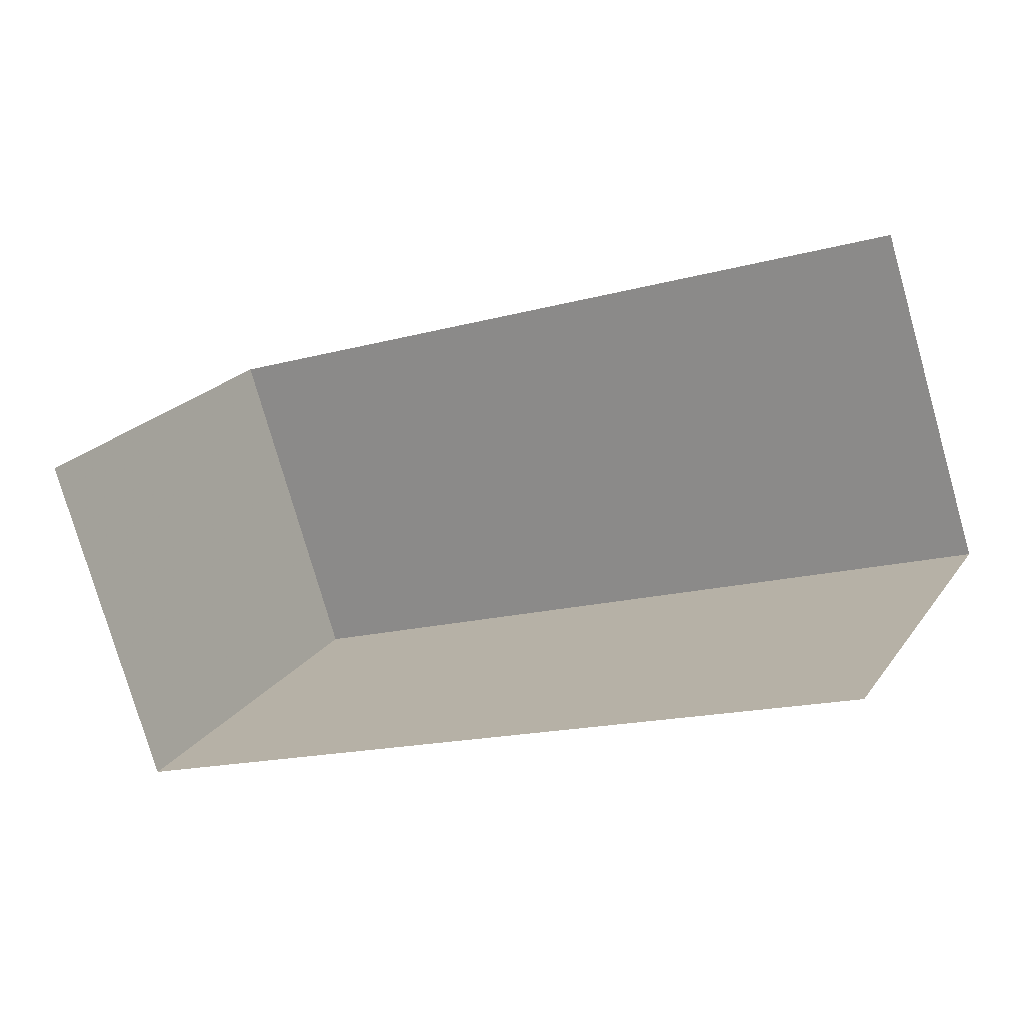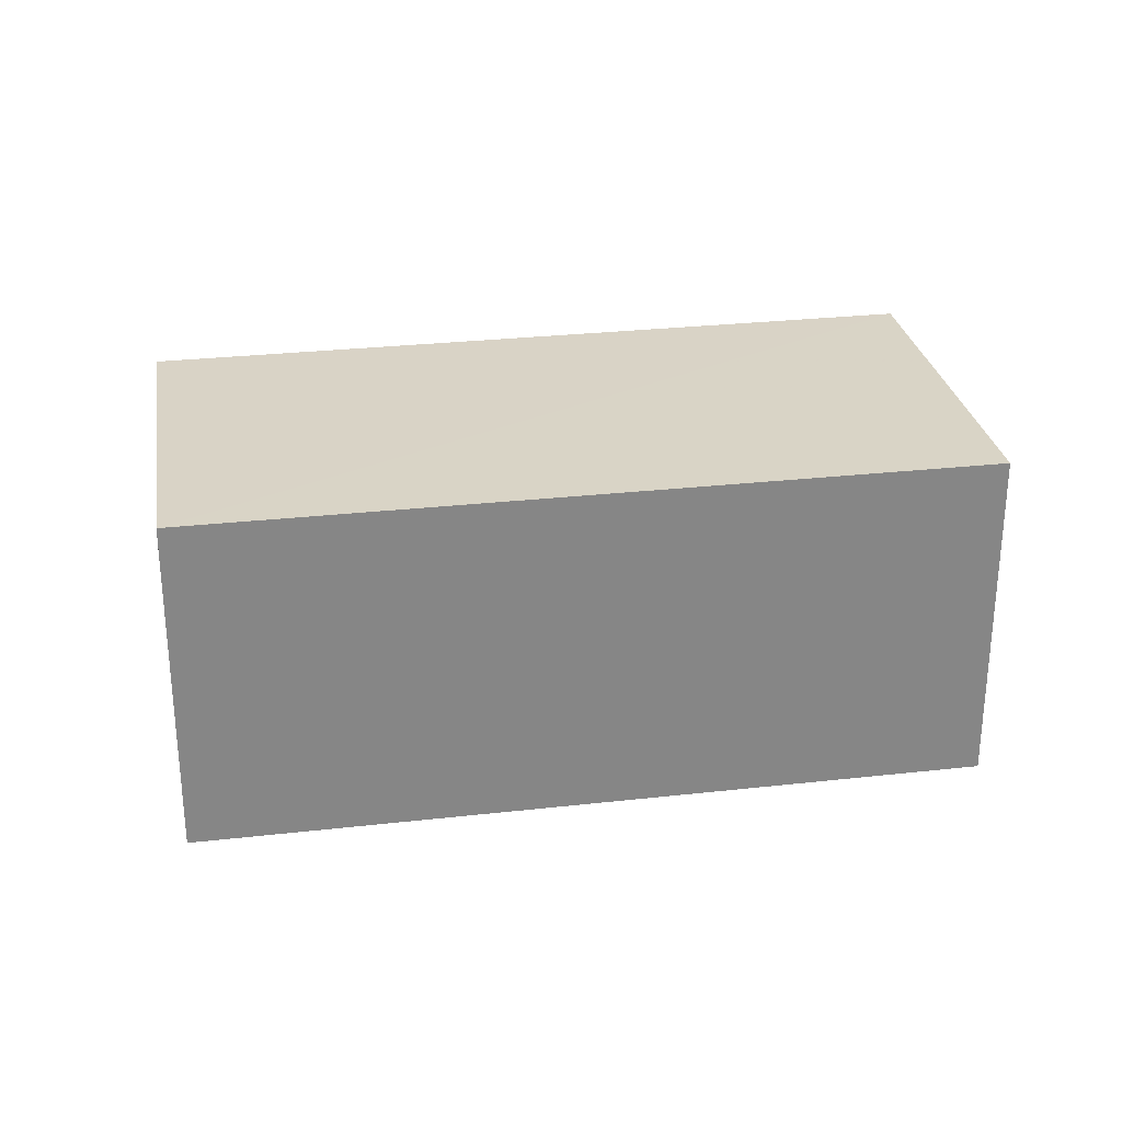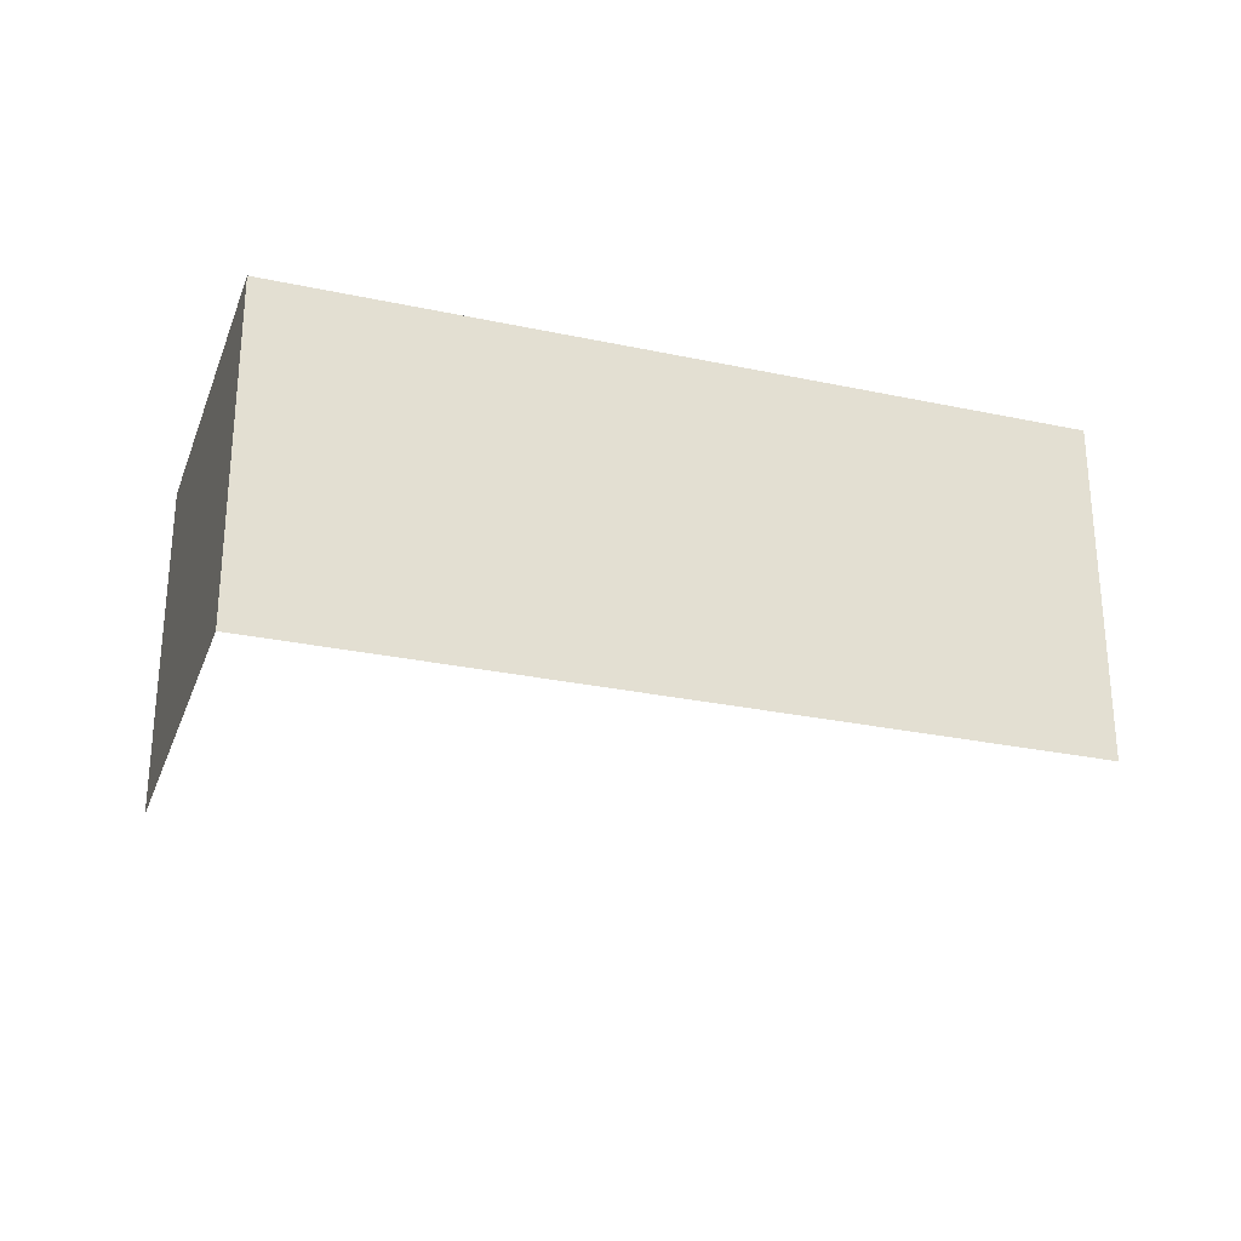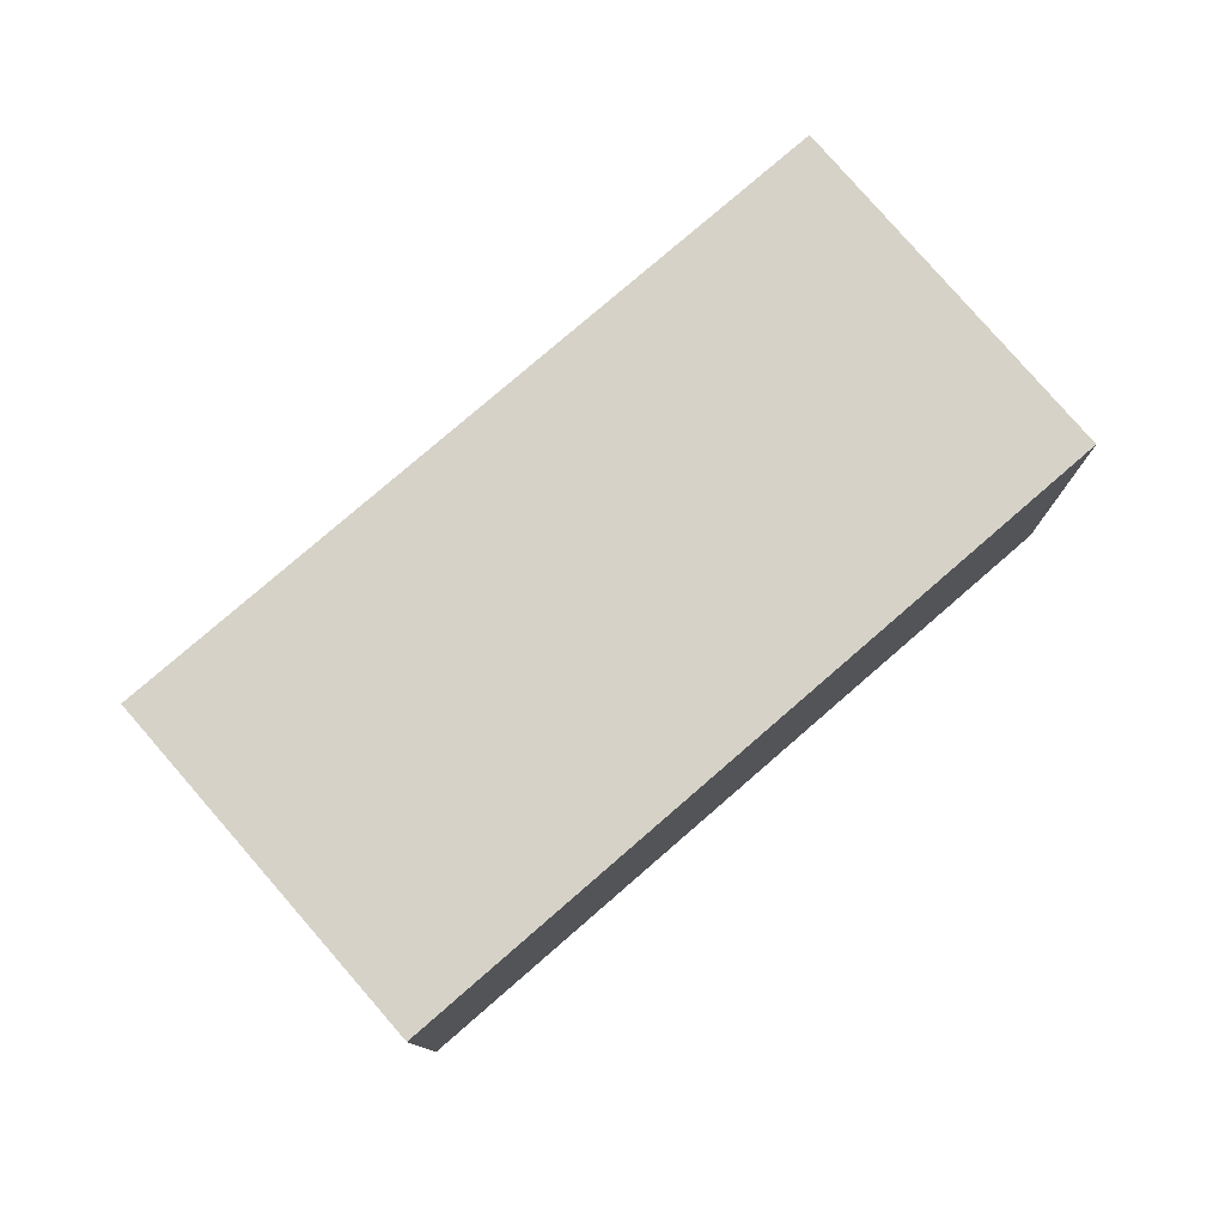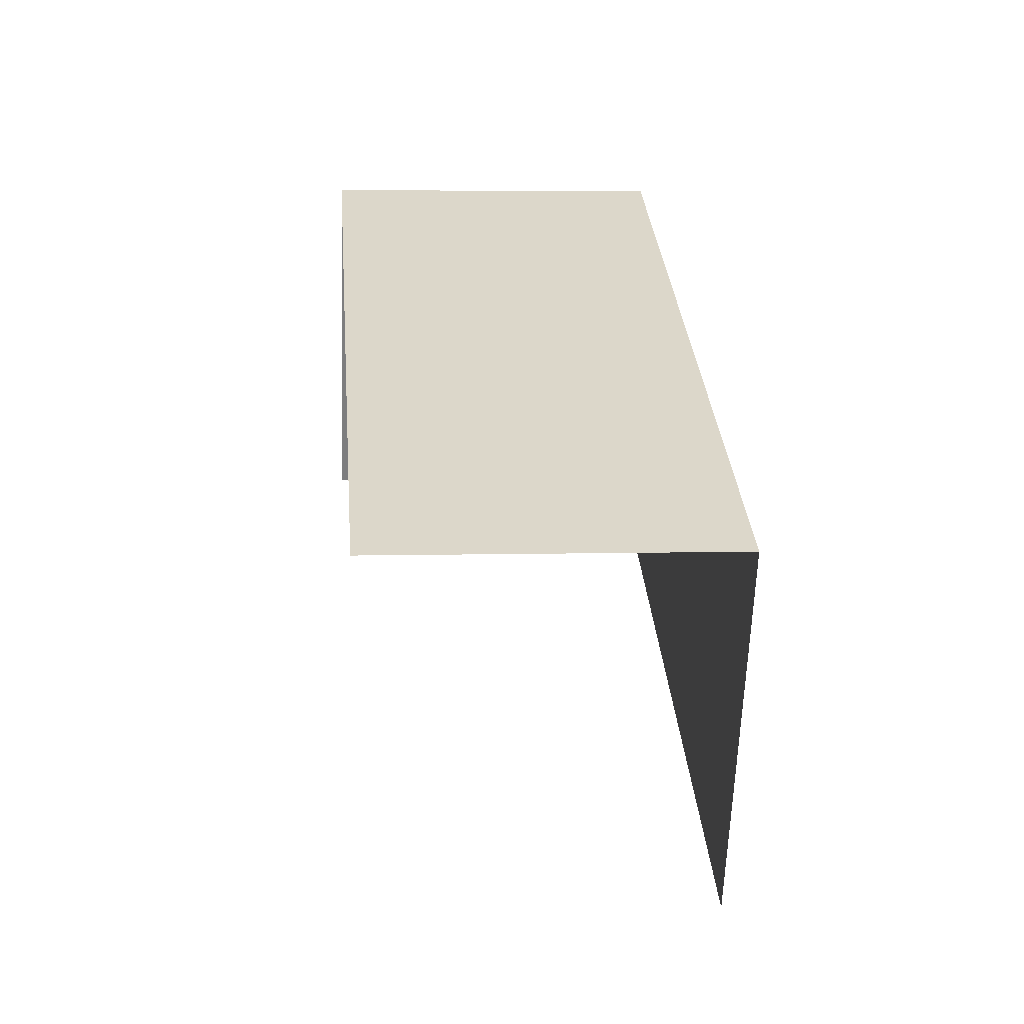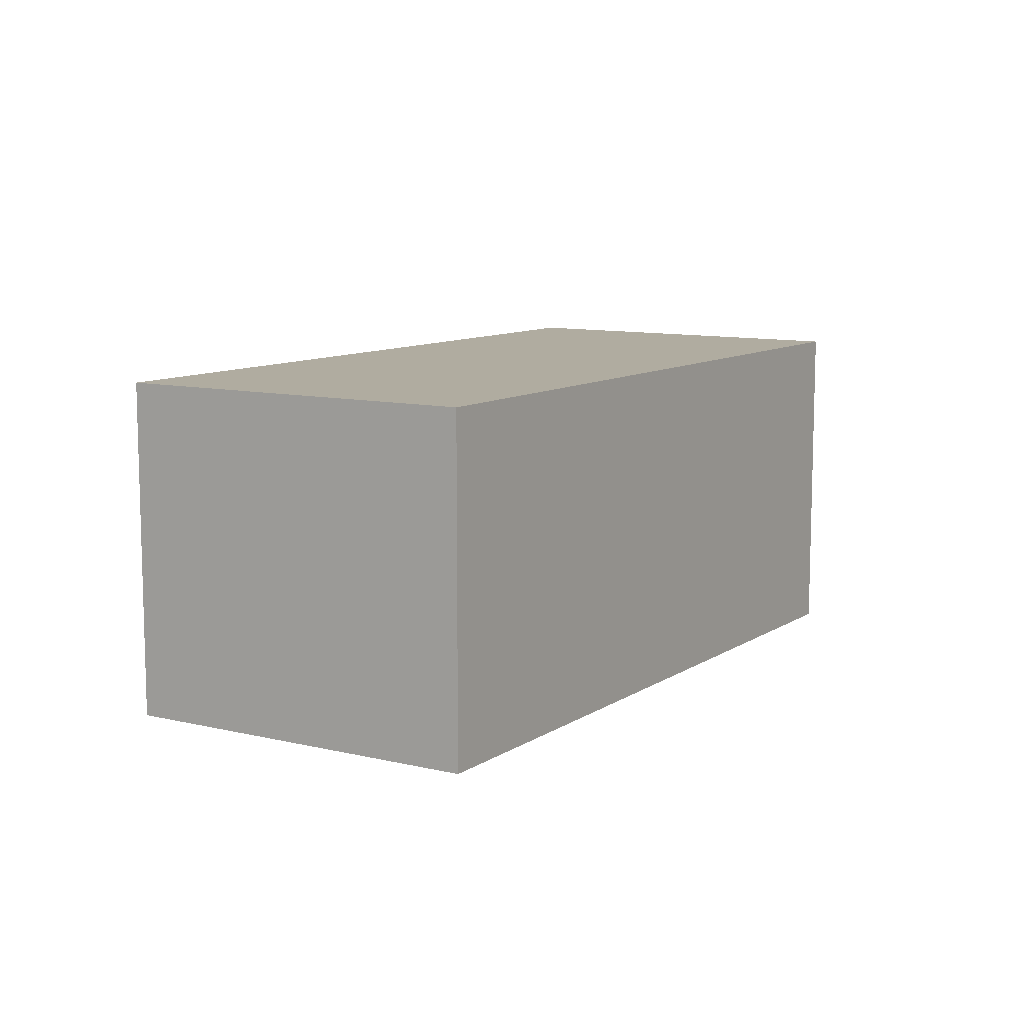
<metadata>
{"format":"obj","ext":"obj","renderer":"f3d","projection":"perspective","resolution":1024,"background":"white","views":[{"elev":-76.9,"azim":-164.2,"up":"+Y"},{"elev":28.3,"azim":-163.5,"up":"+Z"},{"elev":-28.0,"azim":-172.0,"up":"+Z"},{"elev":78.4,"azim":165.2,"up":"+Z"},{"elev":4.4,"azim":-94.8,"up":"+Y"},{"elev":9.9,"azim":148.4,"up":"+Z"}]}
</metadata>
<code>
v -2.248e+05 -1.268e+05 16.25
v -2.248e+05 -1.268e+05 16.25
v -2.248e+05 -1.268e+05 16.25
v -2.248e+05 -1.268e+05 16.25
v -2.248e+05 -1.268e+05 18.05
v -2.248e+05 -1.268e+05 18.05
v -2.248e+05 -1.268e+05 18.05
v -2.248e+05 -1.268e+05 18.05
f 1 2 3
f 1 4 2
f 5 2 4
f 8 5 4
f 7 3 2
f 5 7 2
f 5 6 7
f 5 8 6
f 6 4 1
f 6 8 4
f 7 1 3
f 7 6 1

</code>
